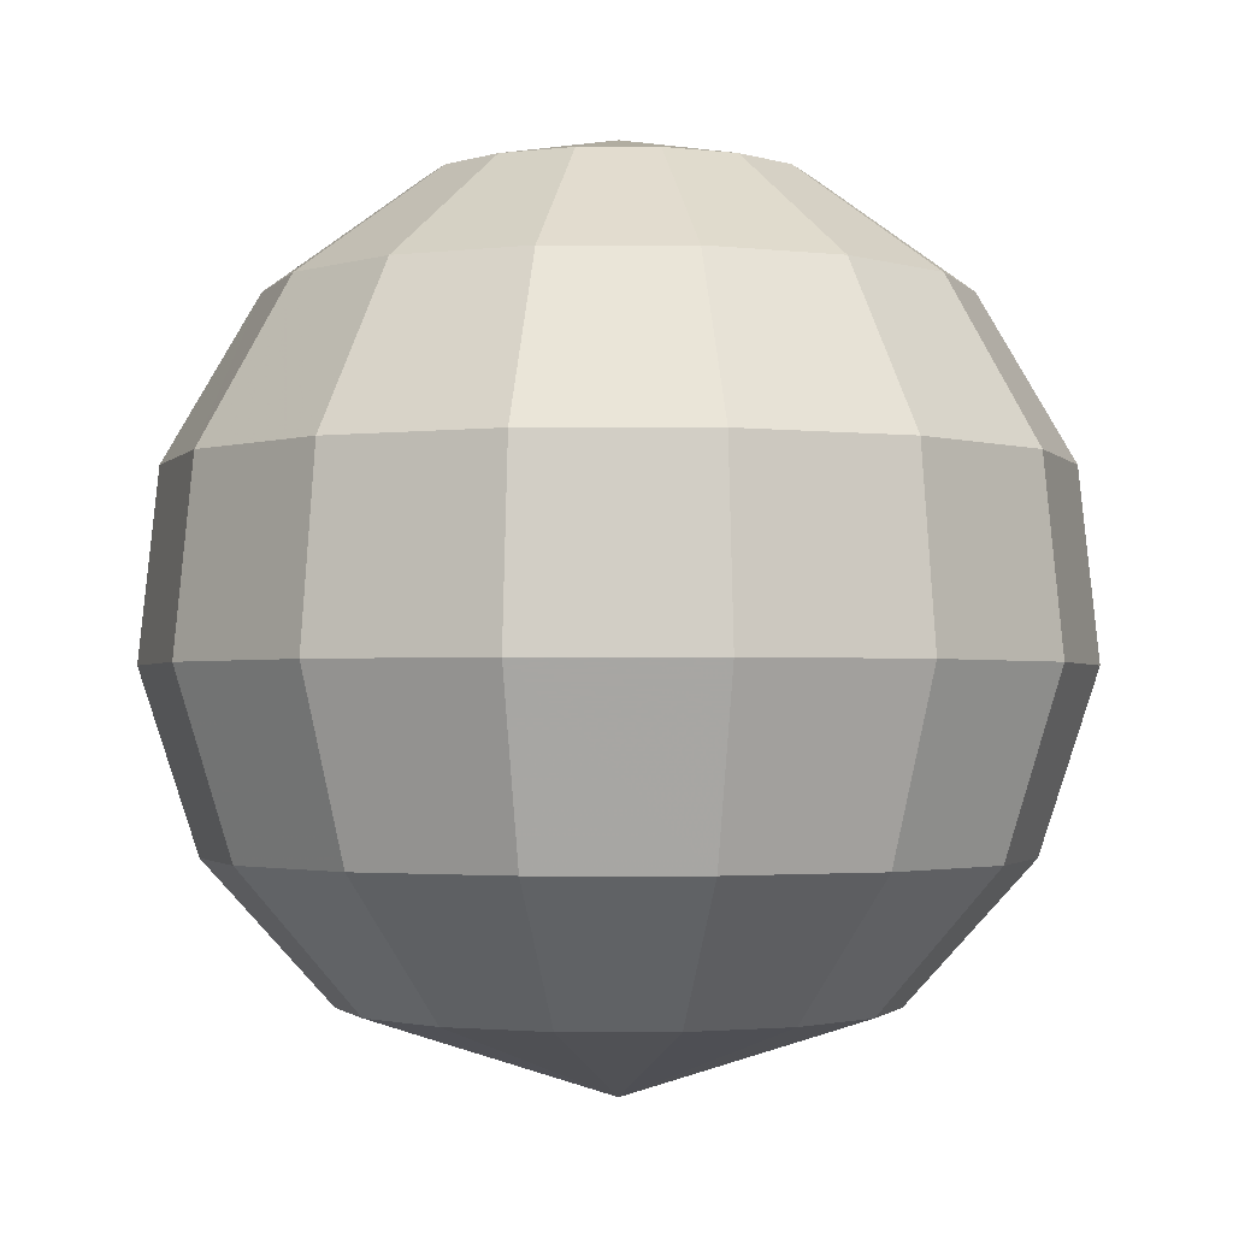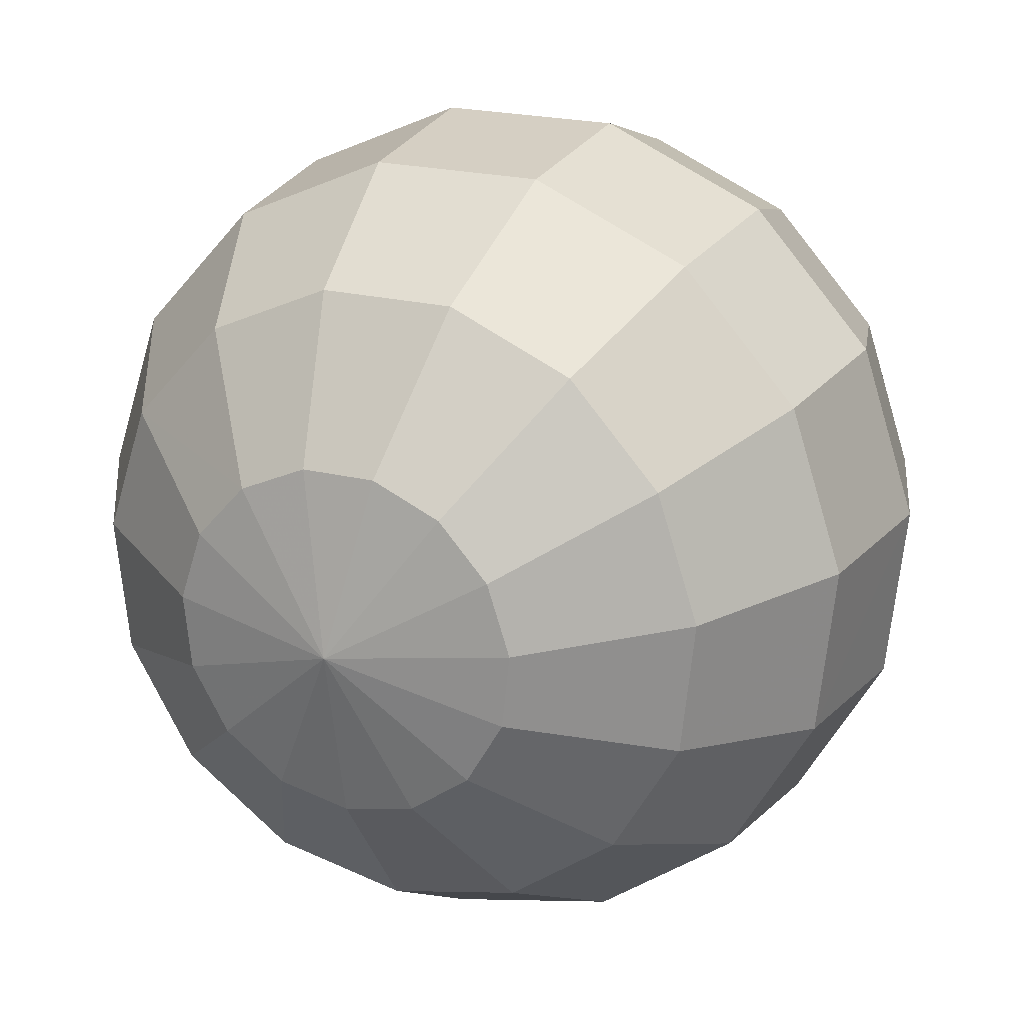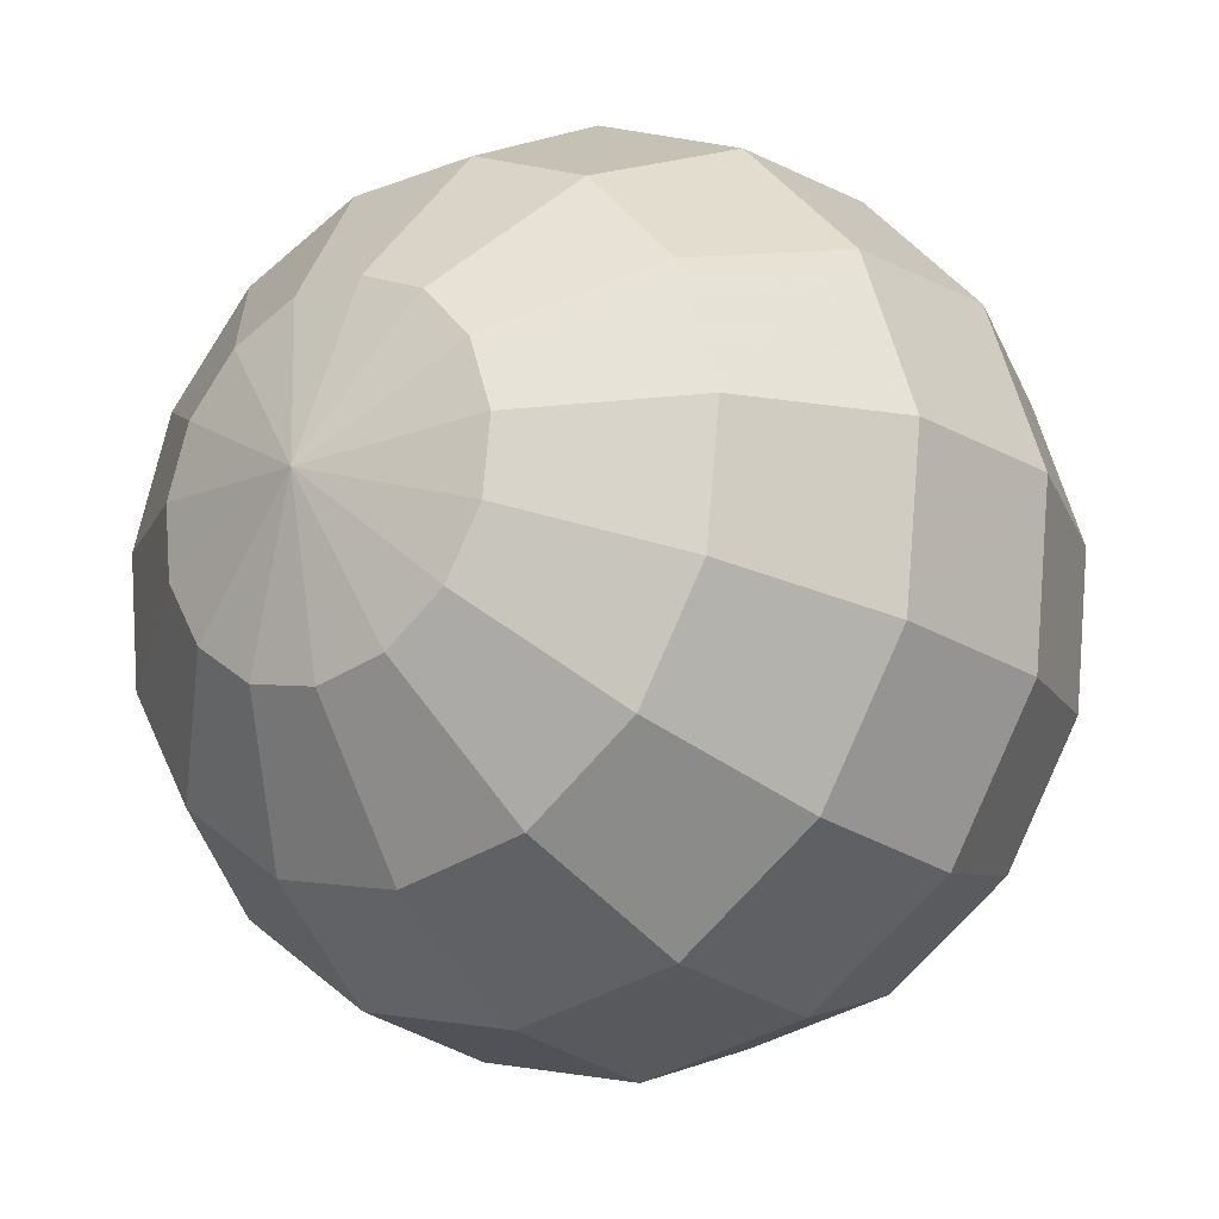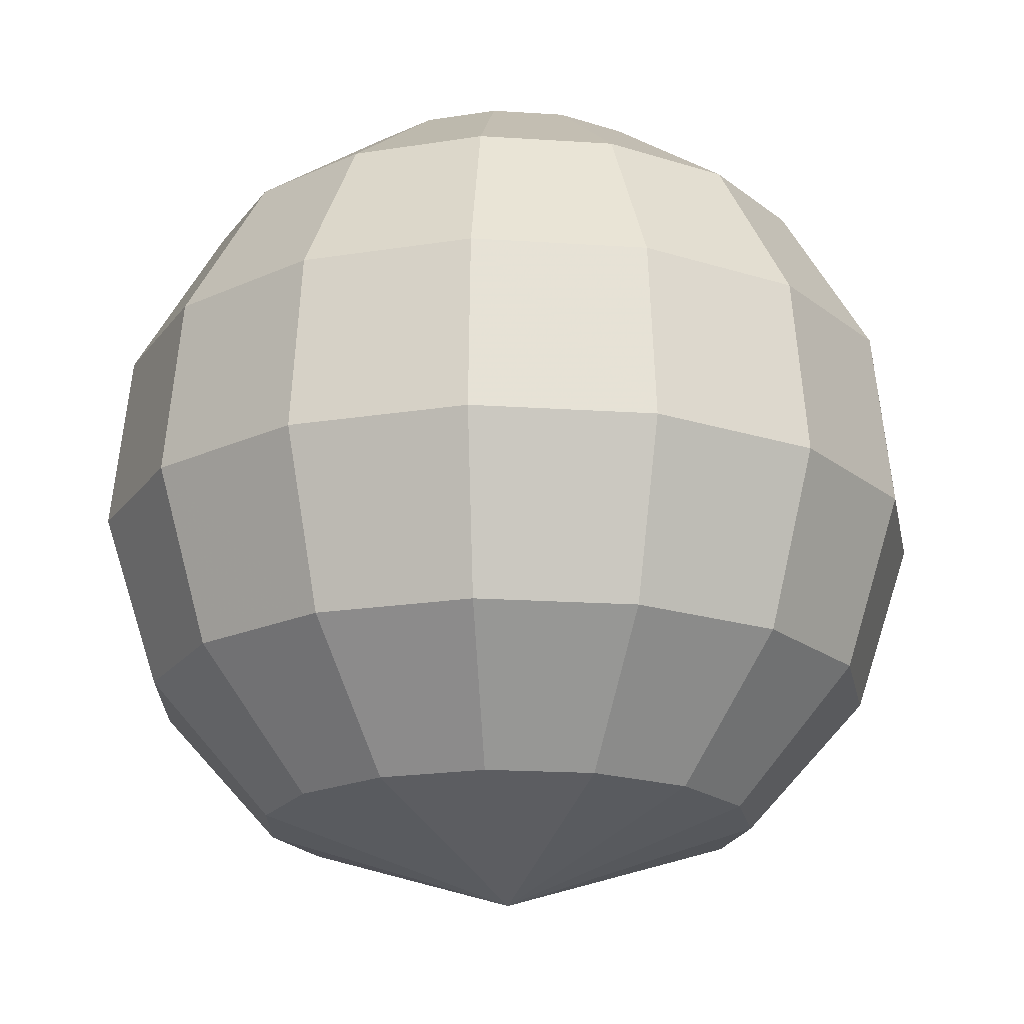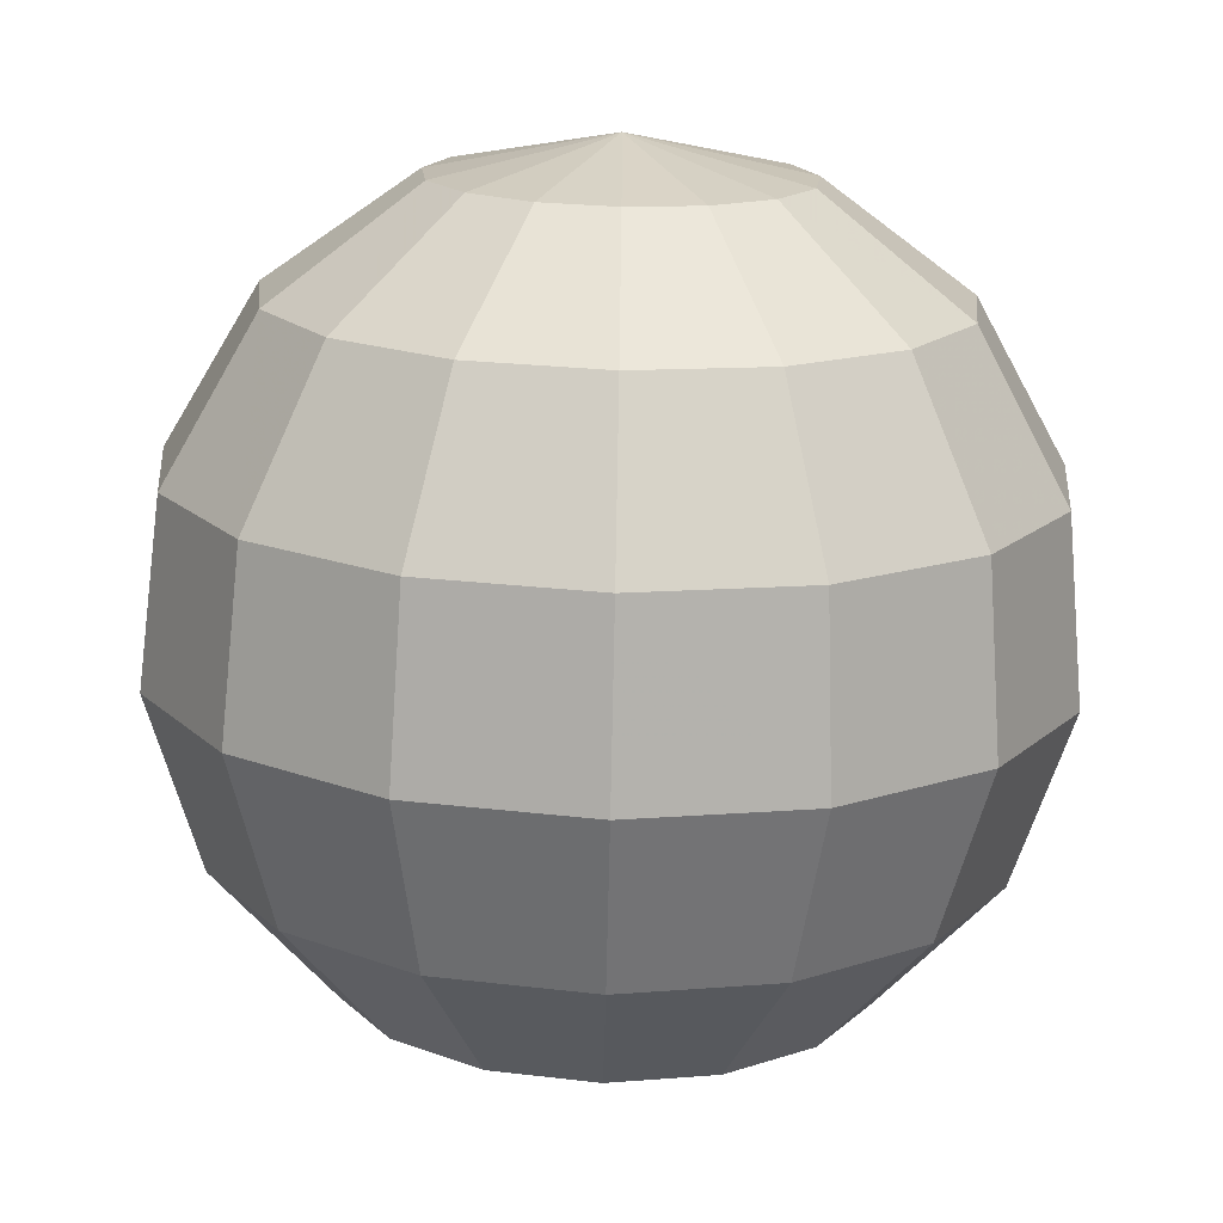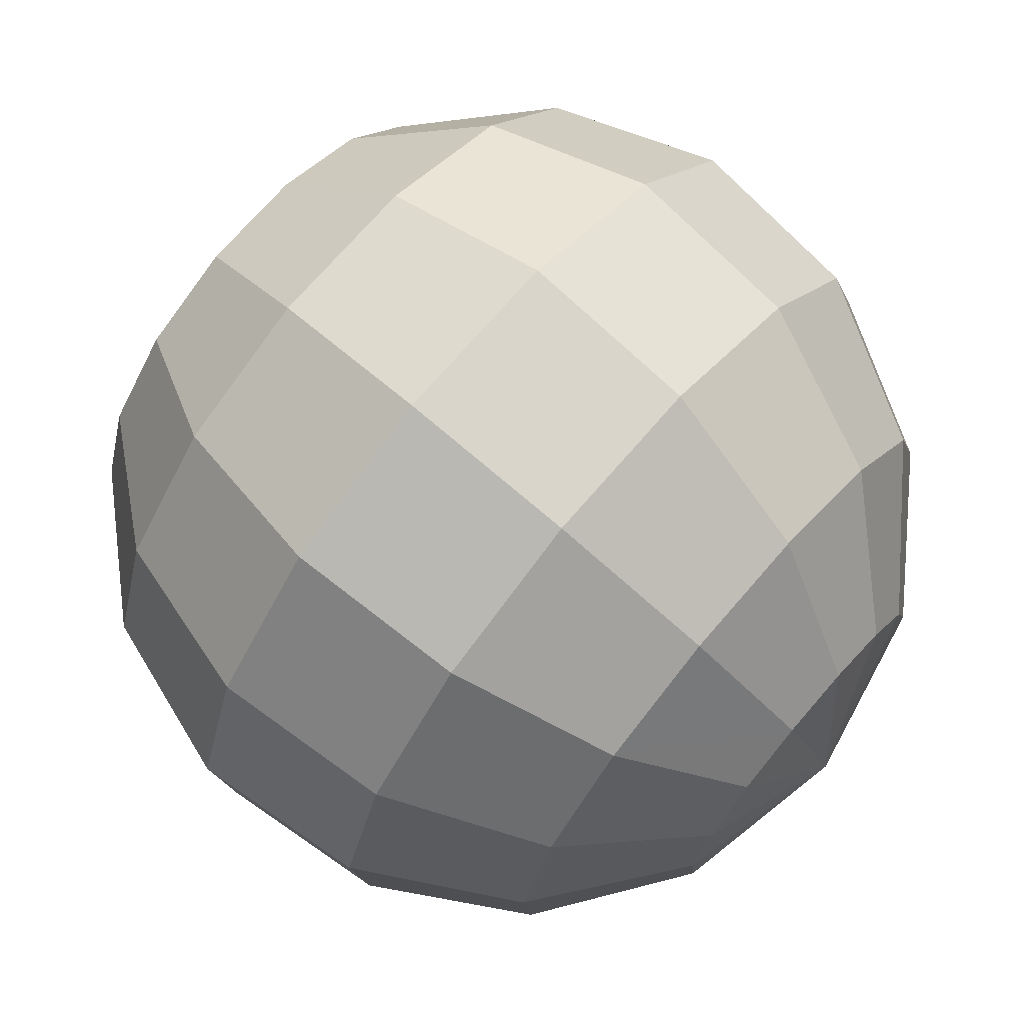
<metadata>
{"format":"obj","ext":"obj","renderer":"f3d","projection":"perspective","resolution":1024,"background":"white","views":[{"elev":-1.9,"azim":-23.9,"up":"+Y"},{"elev":21.2,"azim":-155.8,"up":"+Z"},{"elev":-18.5,"azim":-143.7,"up":"+Z"},{"elev":-19.3,"azim":64.9,"up":"+Y"},{"elev":-73.7,"azim":178.8,"up":"+Z"},{"elev":71.5,"azim":130.7,"up":"+Z"}]}
</metadata>
<code>
v  0 1 -0
v  -0 0.9135 -0.4067
v  -0.1654 0.9135 -0.3716
v  -0.3023 0.9135 -0.2722
v  -0.3868 0.9135 -0.1257
v  -0.4045 0.9135 0.0425
v  -0.3522 0.9135 0.2034
v  -0.2391 0.9135 0.3291
v  -0.0846 0.9135 0.3978
v  0.0846 0.9135 0.3978
v  0.2391 0.9135 0.3291
v  0.3522 0.9135 0.2034
v  0.4045 0.9135 0.0425
v  0.3868 0.9135 -0.1257
v  0.3023 0.9135 -0.2722
v  0.1654 0.9135 -0.3716
v  -0 0.6691 -0.7431
v  -0.3023 0.6691 -0.6789
v  -0.5523 0.6691 -0.4973
v  -0.7068 0.6691 -0.2296
v  -0.7391 0.6691 0.0777
v  -0.6436 0.6691 0.3716
v  -0.4368 0.6691 0.6012
v  -0.1545 0.6691 0.7269
v  0.1545 0.6691 0.7269
v  0.4368 0.6691 0.6012
v  0.6436 0.6691 0.3716
v  0.7391 0.6691 0.0777
v  0.7068 0.6691 -0.2296
v  0.5523 0.6691 -0.4973
v  0.3023 0.6691 -0.6789
v  -0 0.309 -0.9511
v  -0.3868 0.309 -0.8688
v  -0.7068 0.309 -0.6364
v  -0.9045 0.309 -0.2939
v  -0.9458 0.309 0.0994
v  -0.8236 0.309 0.4755
v  -0.559 0.309 0.7694
v  -0.1977 0.309 0.9303
v  0.1977 0.309 0.9303
v  0.559 0.309 0.7694
v  0.8236 0.309 0.4755
v  0.9458 0.309 0.0994
v  0.9045 0.309 -0.2939
v  0.7068 0.309 -0.6364
v  0.3868 0.309 -0.8688
v  -0 -0.1045 -0.9945
v  -0.4045 -0.1045 -0.9085
v  -0.7391 -0.1045 -0.6655
v  -0.9458 -0.1045 -0.3073
v  -0.9891 -0.1045 0.104
v  -0.8613 -0.1045 0.4973
v  -0.5846 -0.1045 0.8046
v  -0.2068 -0.1045 0.9728
v  0.2068 -0.1045 0.9728
v  0.5846 -0.1045 0.8046
v  0.8613 -0.1045 0.4973
v  0.9891 -0.1045 0.104
v  0.9458 -0.1045 -0.3073
v  0.7391 -0.1045 -0.6655
v  0.4045 -0.1045 -0.9085
v  -0 -0.5 -0.866
v  -0.3522 -0.5 -0.7912
v  -0.6436 -0.5 -0.5795
v  -0.8236 -0.5 -0.2676
v  -0.8613 -0.5 0.0905
v  -0.75 -0.5 0.433
v  -0.509 -0.5 0.7006
v  -0.1801 -0.5 0.8471
v  0.1801 -0.5 0.8471
v  0.509 -0.5 0.7006
v  0.75 -0.5 0.433
v  0.8613 -0.5 0.0905
v  0.8236 -0.5 -0.2676
v  0.6436 -0.5 -0.5795
v  0.3522 -0.5 -0.7912
v  -0 -0.809 -0.5878
v  -0.2391 -0.809 -0.537
v  -0.4368 -0.809 -0.3933
v  -0.559 -0.809 -0.1816
v  -0.5846 -0.809 0.0614
v  -0.509 -0.809 0.2939
v  -0.3455 -0.809 0.4755
v  -0.1222 -0.809 0.5749
v  0.1222 -0.809 0.5749
v  0.3455 -0.809 0.4755
v  0.509 -0.809 0.2939
v  0.5846 -0.809 0.0614
v  0.559 -0.809 -0.1816
v  0.4368 -0.809 -0.3933
v  0.2391 -0.809 -0.537
v  0 -1 -0
o Sphere001
g Sphere001
f 1 2 3
f 1 3 4
f 1 4 5
f 1 5 6
f 1 6 7
f 1 7 8
f 1 8 9
f 1 9 10
f 1 10 11
f 1 11 12
f 1 12 13
f 1 13 14
f 1 14 15
f 1 15 16
f 1 16 2
f 2 17 18
f 2 18 3
f 3 18 19
f 3 19 4
f 4 19 20
f 4 20 5
f 5 20 21
f 5 21 6
f 6 21 22
f 6 22 7
f 7 22 23
f 7 23 8
f 8 23 24
f 8 24 9
f 9 24 25
f 9 25 10
f 10 25 26
f 10 26 11
f 11 26 27
f 11 27 12
f 12 27 28
f 12 28 13
f 13 28 29
f 13 29 14
f 14 29 30
f 14 30 15
f 15 30 31
f 15 31 16
f 16 31 17
f 16 17 2
f 17 32 33
f 17 33 18
f 18 33 34
f 18 34 19
f 19 34 35
f 19 35 20
f 20 35 36
f 20 36 21
f 21 36 37
f 21 37 22
f 22 37 38
f 22 38 23
f 23 38 39
f 23 39 24
f 24 39 40
f 24 40 25
f 25 40 41
f 25 41 26
f 26 41 42
f 26 42 27
f 27 42 43
f 27 43 28
f 28 43 44
f 28 44 29
f 29 44 45
f 29 45 30
f 30 45 46
f 30 46 31
f 31 46 32
f 31 32 17
f 32 47 48
f 32 48 33
f 33 48 49
f 33 49 34
f 34 49 50
f 34 50 35
f 35 50 51
f 35 51 36
f 36 51 52
f 36 52 37
f 37 52 53
f 37 53 38
f 38 53 54
f 38 54 39
f 39 54 55
f 39 55 40
f 40 55 56
f 40 56 41
f 41 56 57
f 41 57 42
f 42 57 58
f 42 58 43
f 43 58 59
f 43 59 44
f 44 59 60
f 44 60 45
f 45 60 61
f 45 61 46
f 46 61 47
f 46 47 32
f 47 62 63
f 47 63 48
f 48 63 64
f 48 64 49
f 49 64 65
f 49 65 50
f 50 65 66
f 50 66 51
f 51 66 67
f 51 67 52
f 52 67 68
f 52 68 53
f 53 68 69
f 53 69 54
f 54 69 70
f 54 70 55
f 55 70 71
f 55 71 56
f 56 71 72
f 56 72 57
f 57 72 73
f 57 73 58
f 58 73 74
f 58 74 59
f 59 74 75
f 59 75 60
f 60 75 76
f 60 76 61
f 61 76 62
f 61 62 47
f 62 77 78
f 62 78 63
f 63 78 79
f 63 79 64
f 64 79 80
f 64 80 65
f 65 80 81
f 65 81 66
f 66 81 82
f 66 82 67
f 67 82 83
f 67 83 68
f 68 83 84
f 68 84 69
f 69 84 85
f 69 85 70
f 70 85 86
f 70 86 71
f 71 86 87
f 71 87 72
f 72 87 88
f 72 88 73
f 73 88 89
f 73 89 74
f 74 89 90
f 74 90 75
f 75 90 91
f 75 91 76
f 76 91 77
f 76 77 62
f 92 78 77
f 92 79 78
f 92 80 79
f 92 81 80
f 92 82 81
f 92 83 82
f 92 84 83
f 92 85 84
f 92 86 85
f 92 87 86
f 92 88 87
f 92 89 88
f 92 90 89
f 92 91 90
f 92 77 91

</code>
